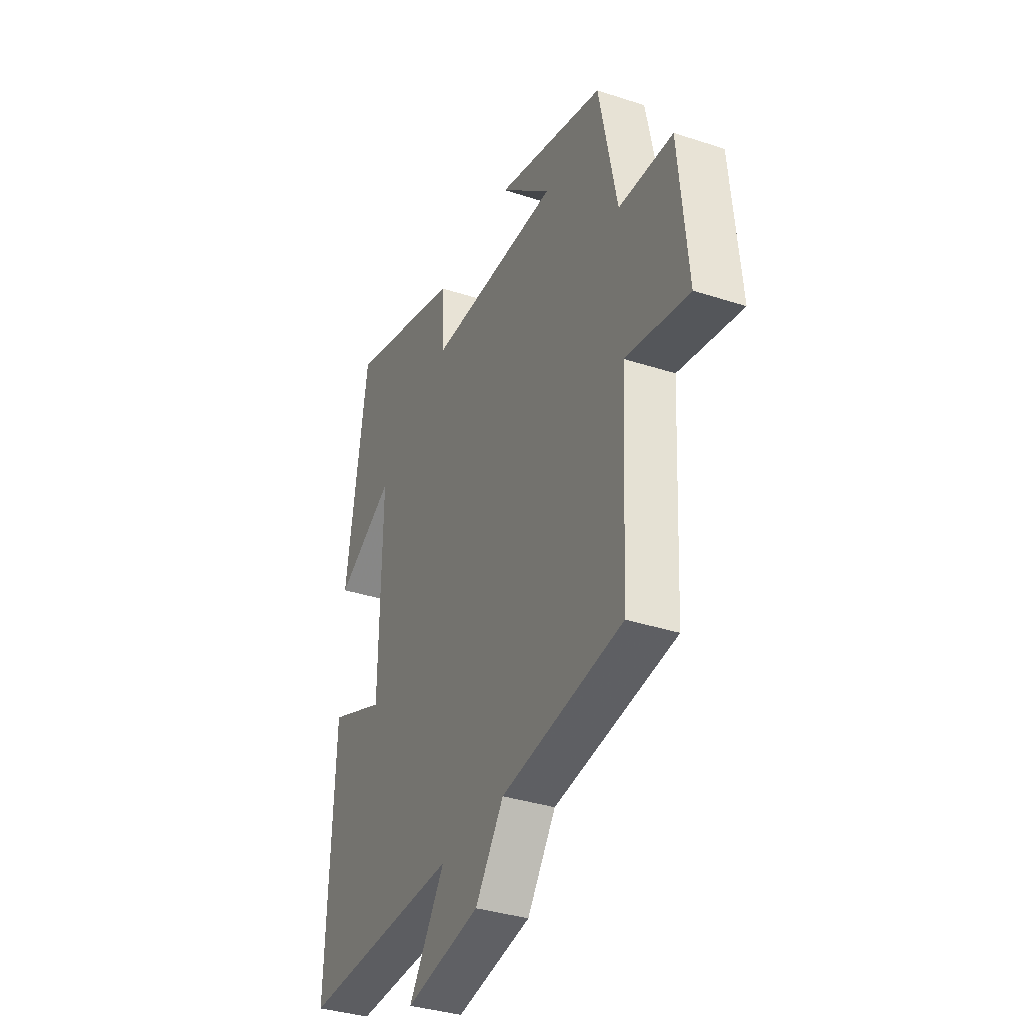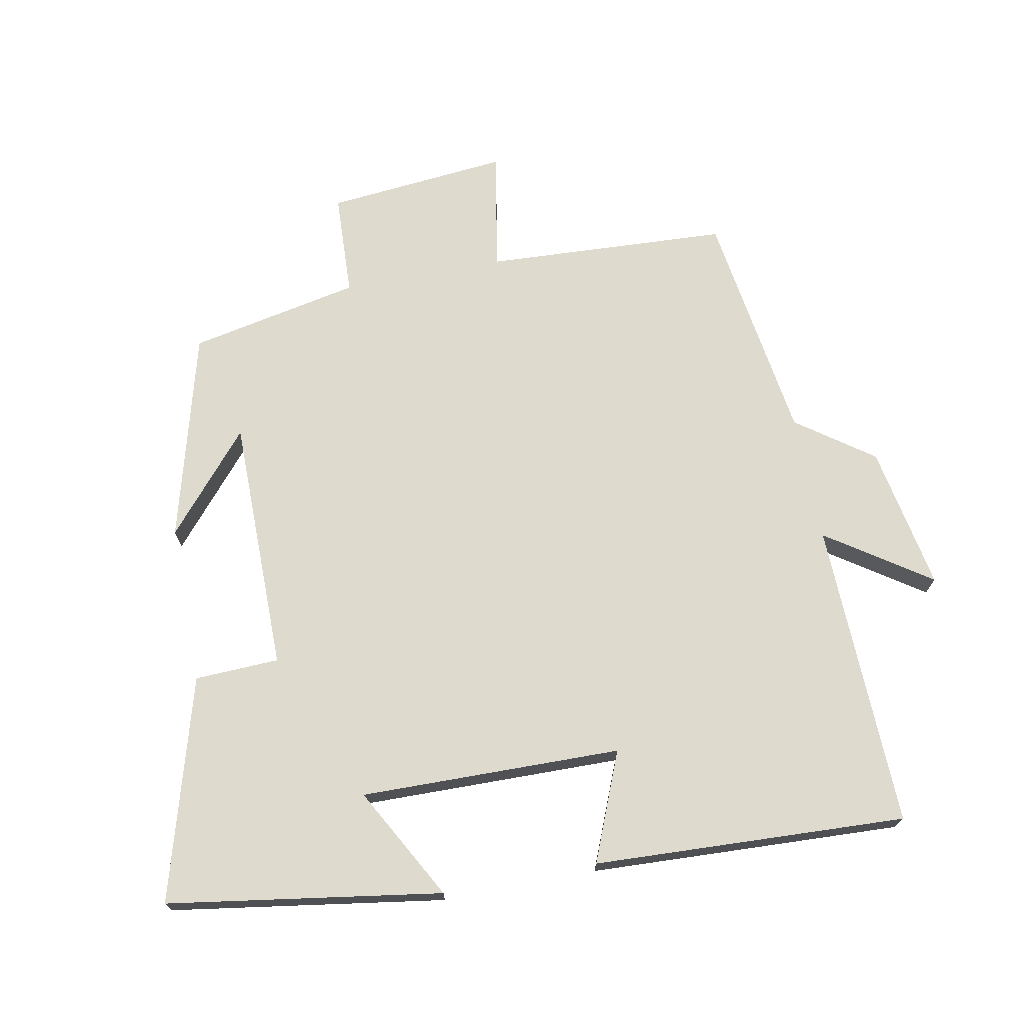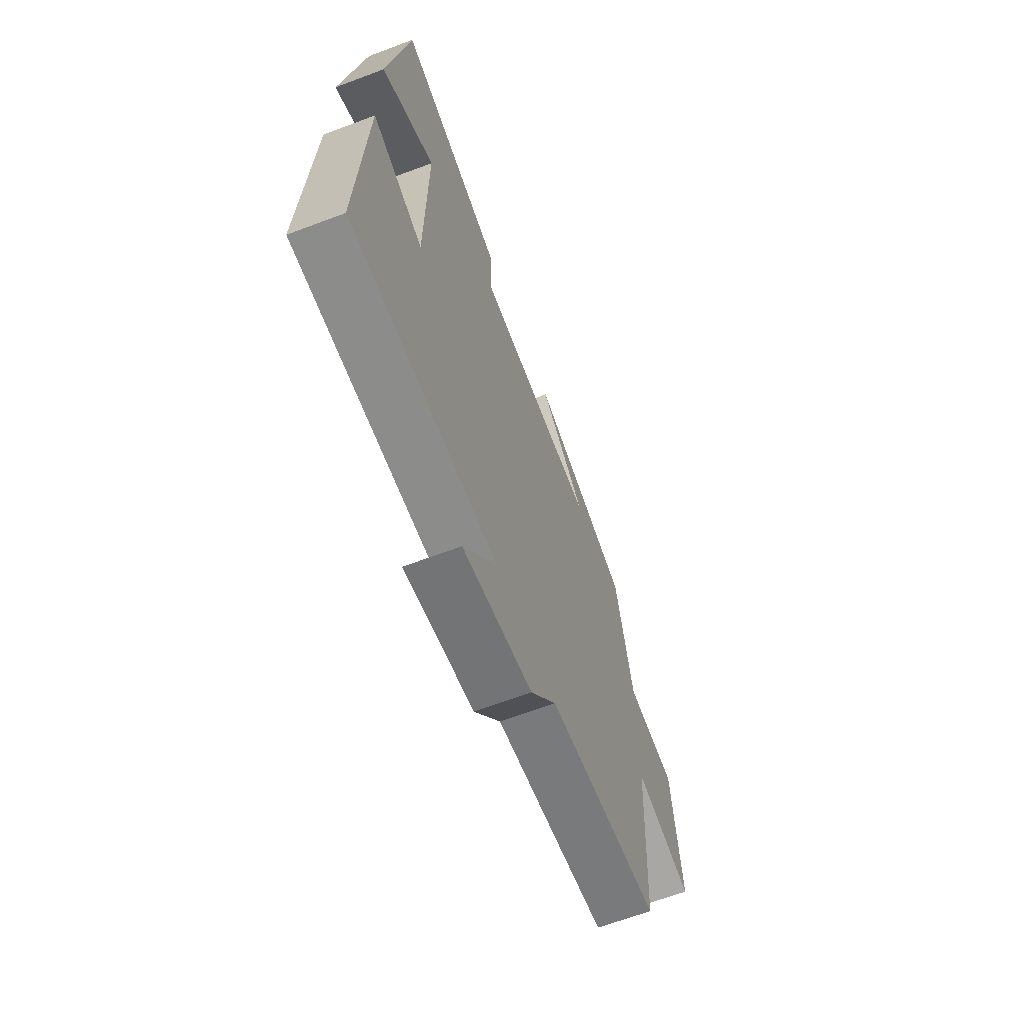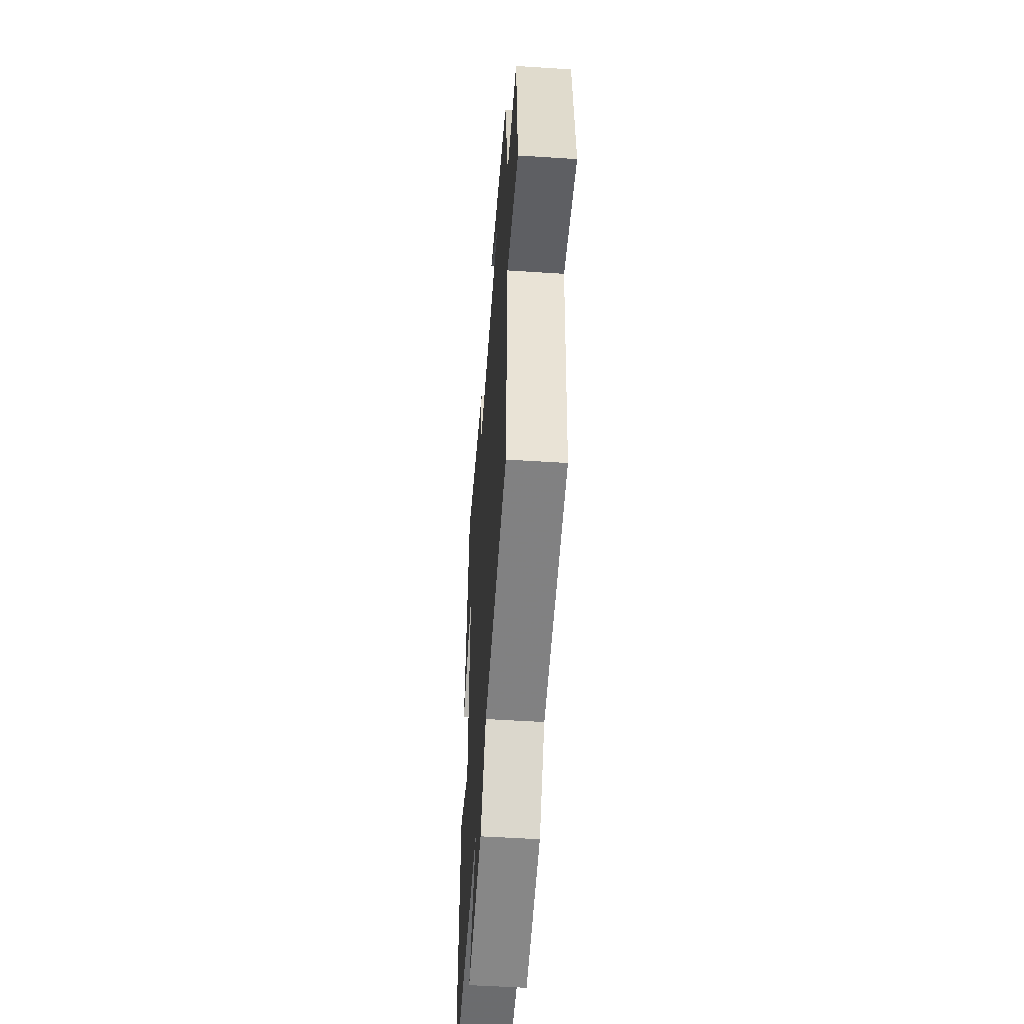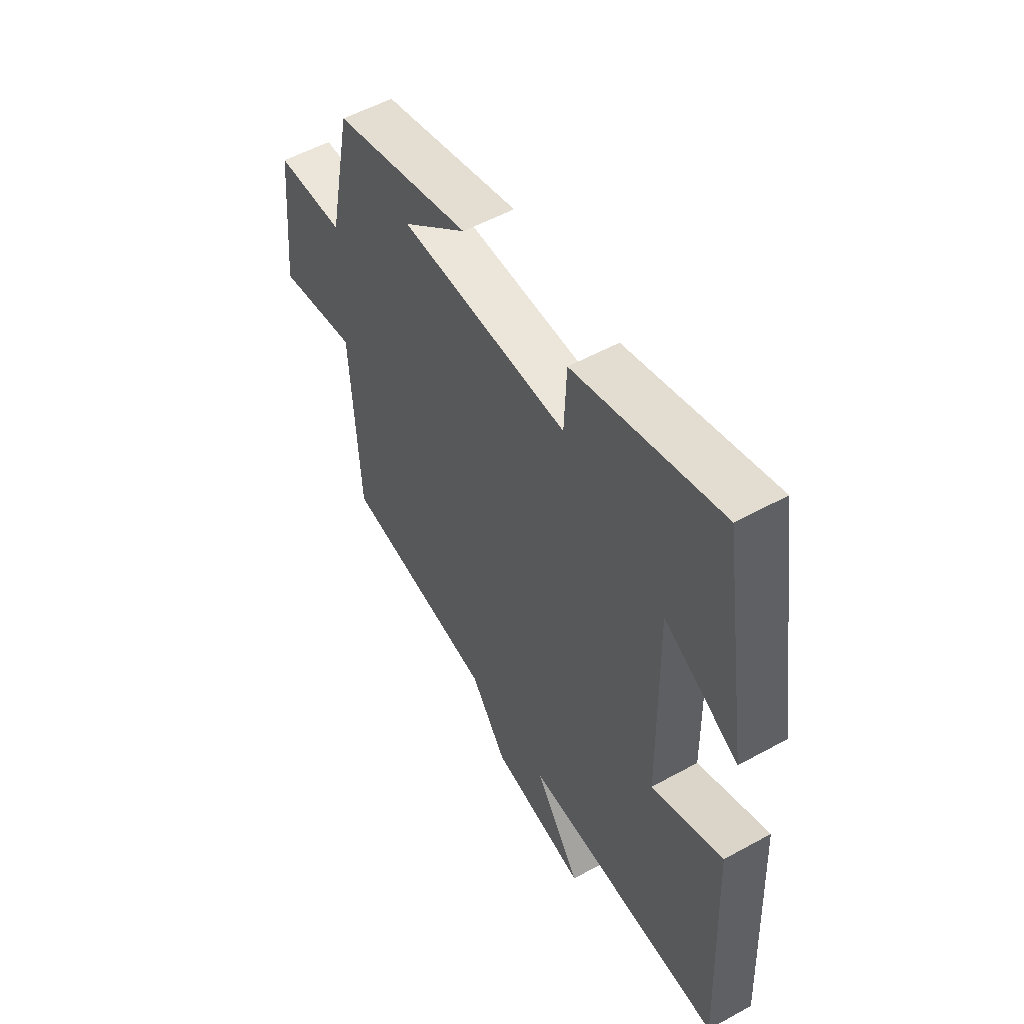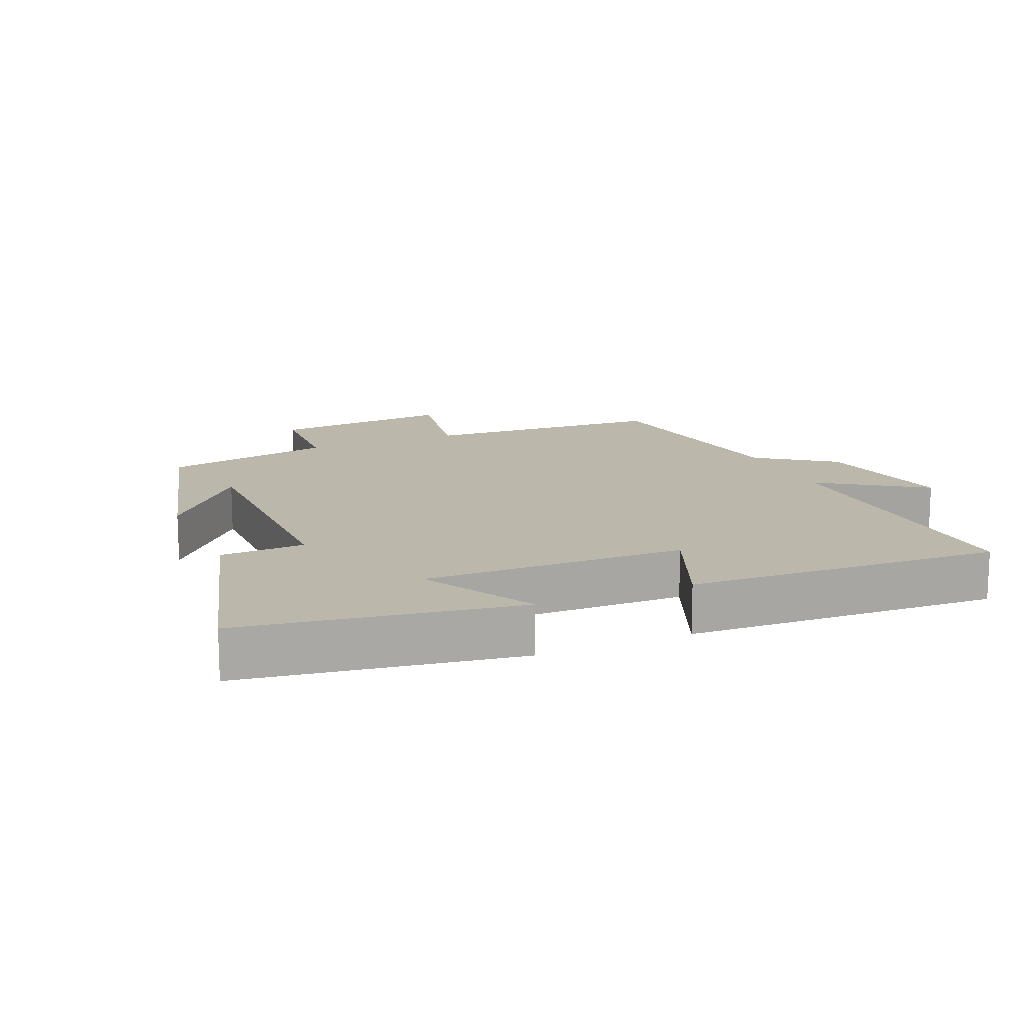
<metadata>
{"format":"obj","ext":"obj","renderer":"f3d","projection":"perspective","resolution":1024,"background":"white","views":[{"elev":-35.3,"azim":-113.5,"up":"+Z"},{"elev":71.3,"azim":79.1,"up":"+Y"},{"elev":-65.6,"azim":110.7,"up":"+Z"},{"elev":-52.0,"azim":-94.0,"up":"+Z"},{"elev":54.2,"azim":59.7,"up":"+Z"},{"elev":14.5,"azim":66.8,"up":"+Y"}]}
</metadata>
<code>
v 0.521 0.07 -0.513
v 0.062 0.07 -0.5
v 0.166 0.07 -0.654
v -0.05 0.07 -0.614
v -0.132 0.07 -0.5
v -0.481 0.07 -0.449
v -0.5 0.07 -0.085
v -0.681 0.07 -0.118
v -0.655 0.07 0.154
v -0.5 0.07 0.161
v -0.448 0.07 0.416
v -0.135 0.07 0.5
v -0.282 0.07 0.374
v 0.1 0.07 0.374
v 0.105 0.07 0.5
v 0.437 0.07 0.595
v 0.5 0.07 0.186
v 0.332 0.07 0.278
v 0.338 0.07 -0.112
v 0.5 0.07 -0.046
v 0.521 0 -0.513
v 0.062 0 -0.5
v 0.166 0 -0.654
v -0.05 0 -0.614
v -0.132 0 -0.5
v -0.481 0 -0.449
v -0.5 0 -0.085
v -0.681 0 -0.118
v -0.655 0 0.154
v -0.5 0 0.161
v -0.448 0 0.416
v -0.135 0 0.5
v -0.282 0 0.374
v 0.1 0 0.374
v 0.105 0 0.5
v 0.437 0 0.595
v 0.5 0 0.186
v 0.332 0 0.278
v 0.338 0 -0.112
v 0.5 0 -0.046
f 19 20 1 2
f 18 19 2
f 15 16 17 18
f 14 15 18
f 13 14 18 2
f 11 12 13
f 10 11 13 2
f 7 8 9 10
f 5 6 7 10
f 4 5 10
f 2 3 4 10
f 22 21 40 39
f 22 39 38
f 38 37 36 35
f 38 35 34
f 22 38 34 33
f 33 32 31
f 22 33 31 30
f 30 29 28 27
f 30 27 26 25
f 30 25 24
f 30 24 23 22
f 1 21 22 2
f 2 22 23 3
f 3 23 24 4
f 4 24 25 5
f 5 25 26 6
f 6 26 27 7
f 7 27 28 8
f 8 28 29 9
f 9 29 30 10
f 10 30 31 11
f 11 31 32 12
f 12 32 33 13
f 13 33 34 14
f 14 34 35 15
f 15 35 36 16
f 16 36 37 17
f 17 37 38 18
f 18 38 39 19
f 19 39 40 20
f 20 40 21 1

</code>
